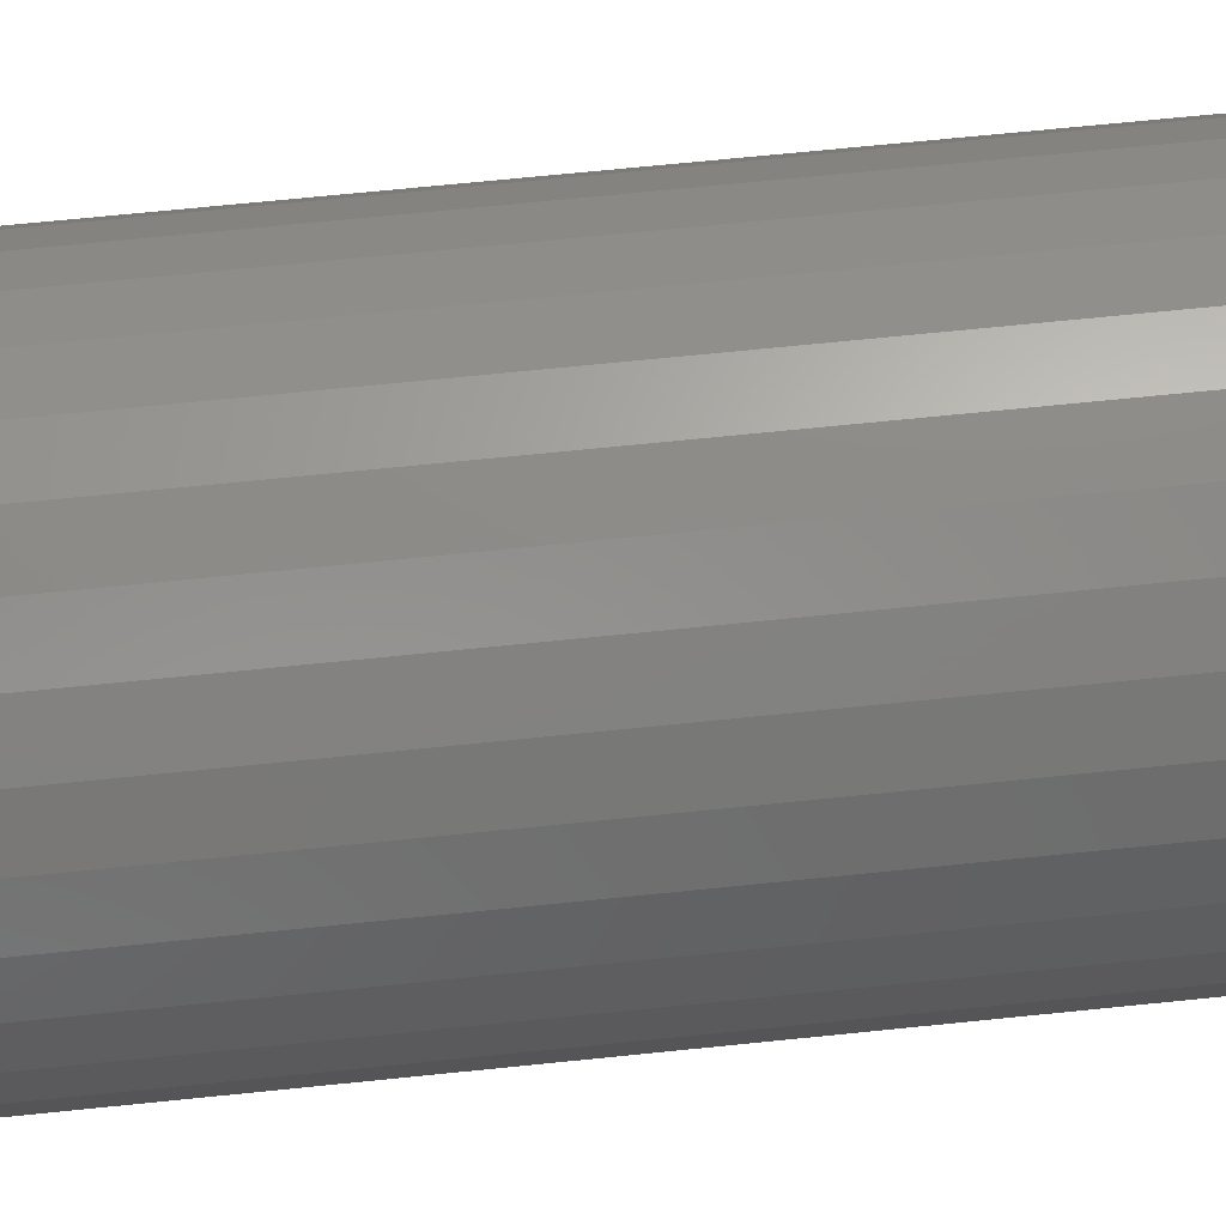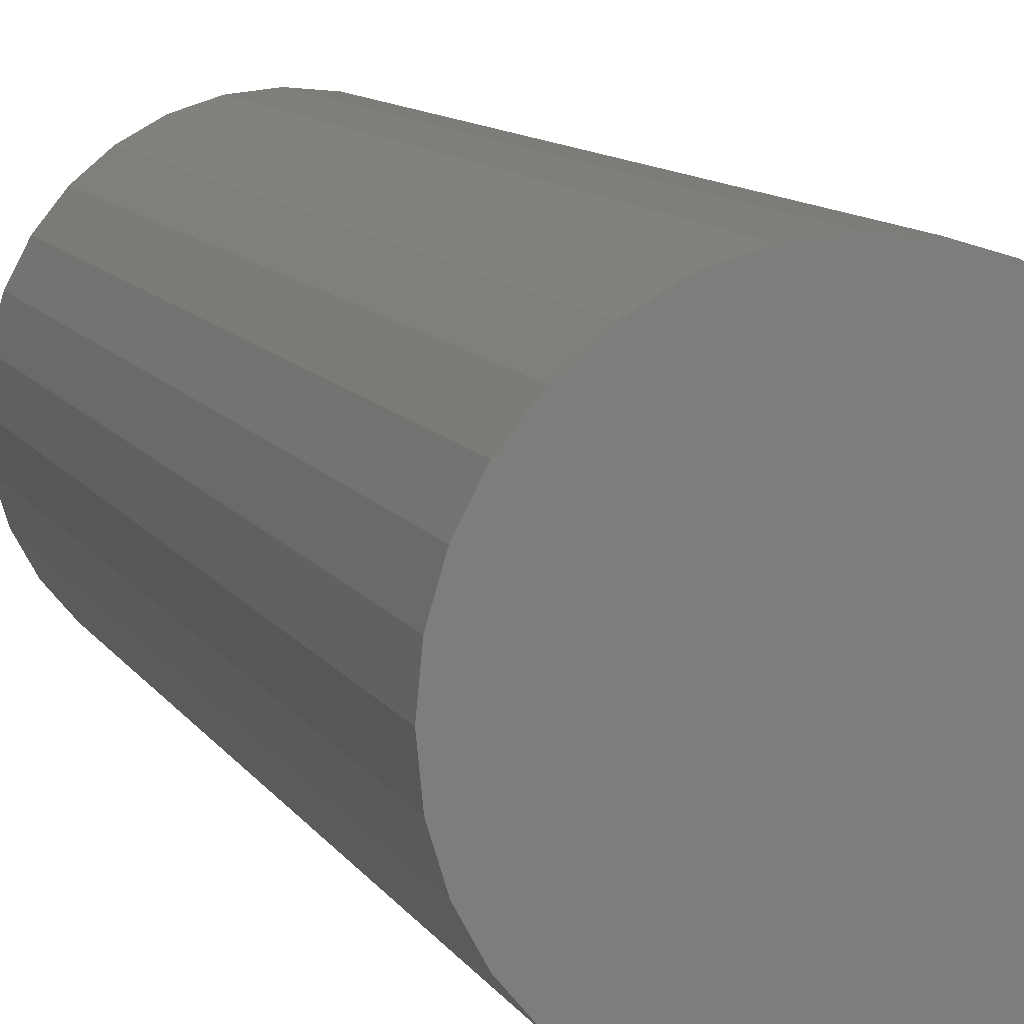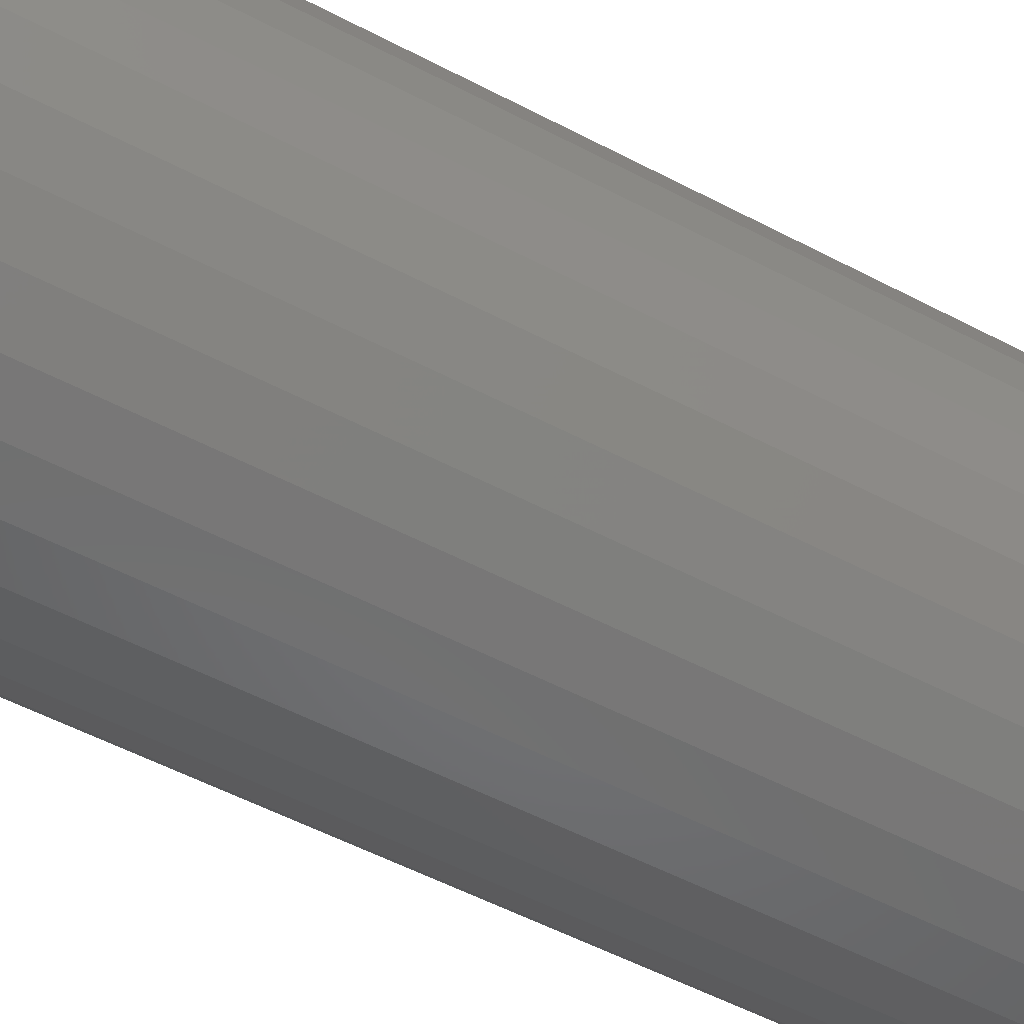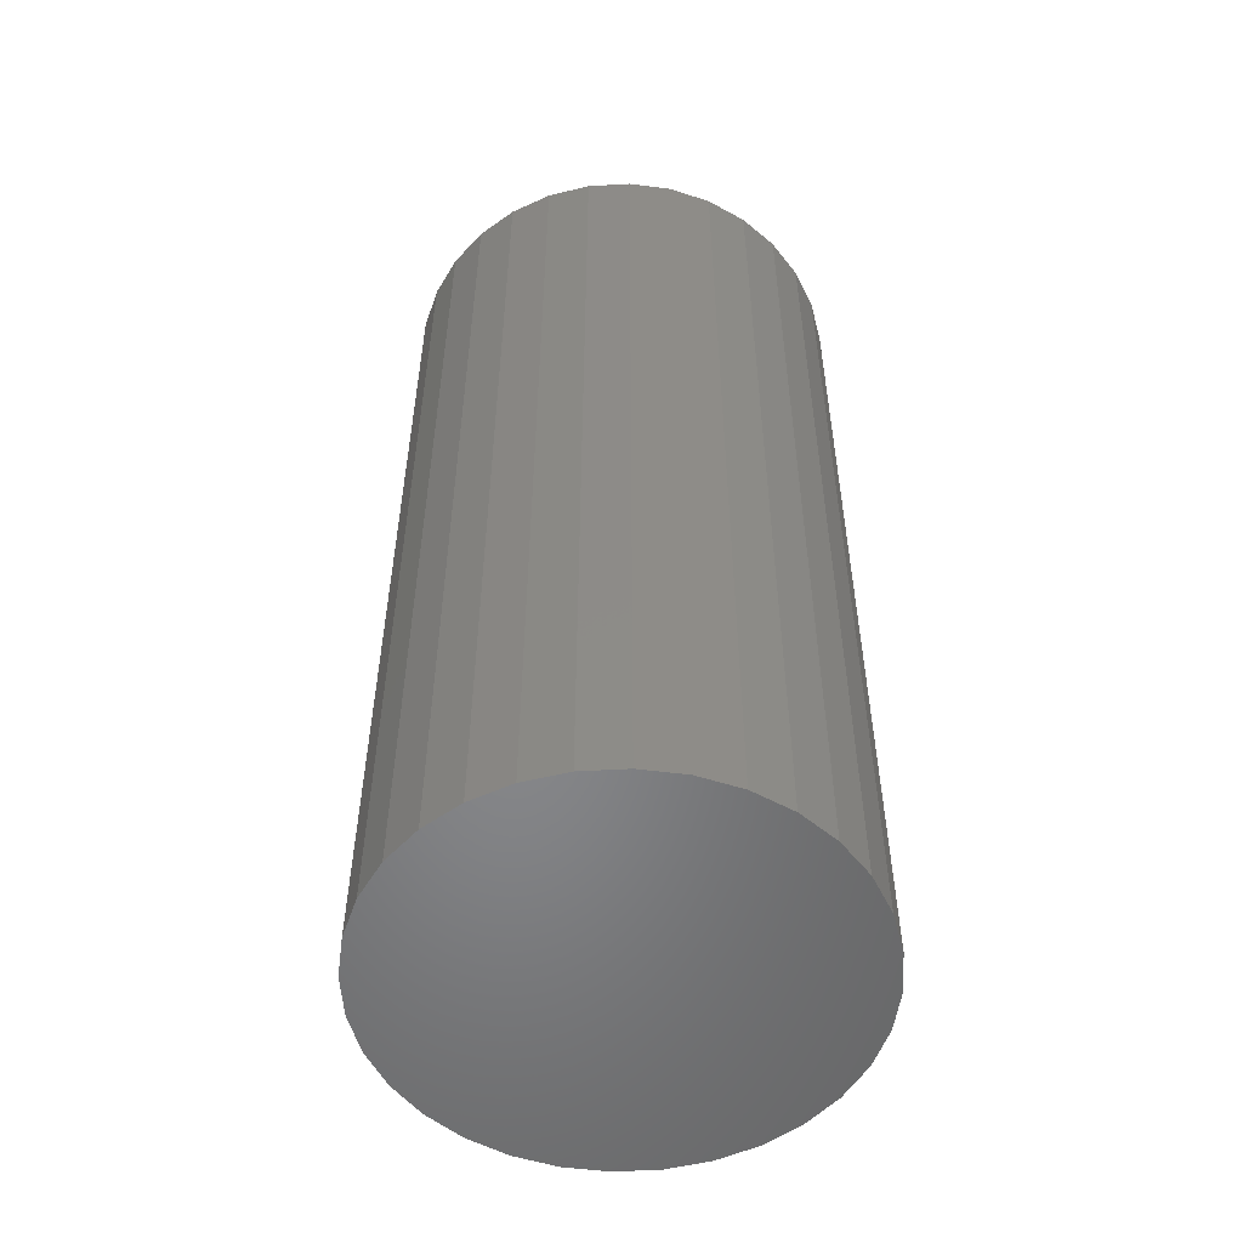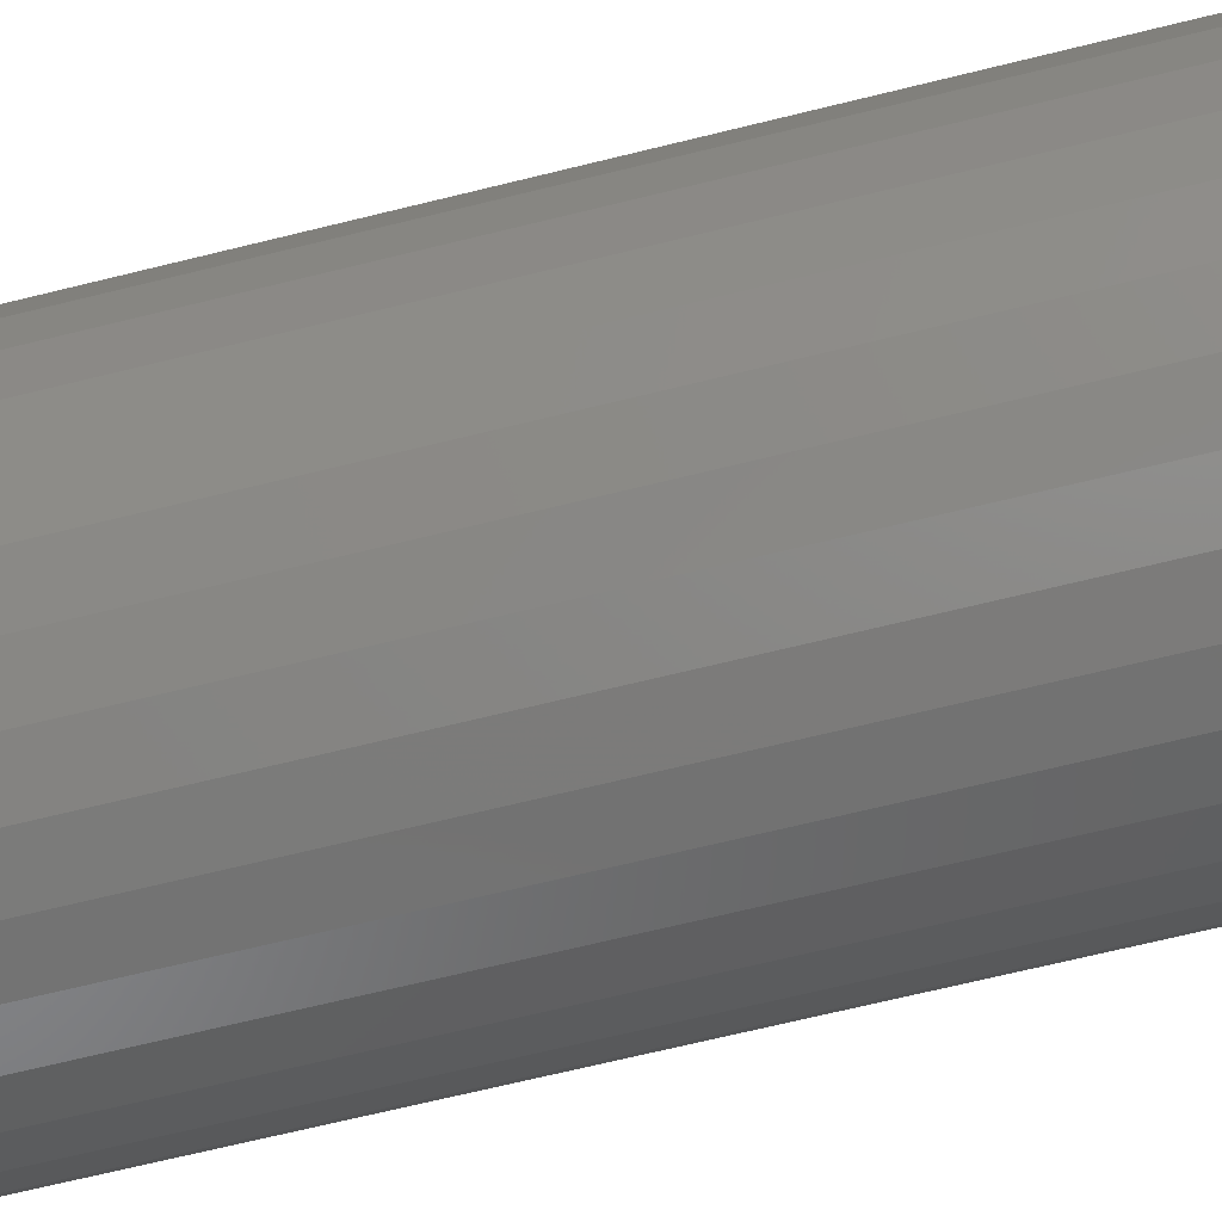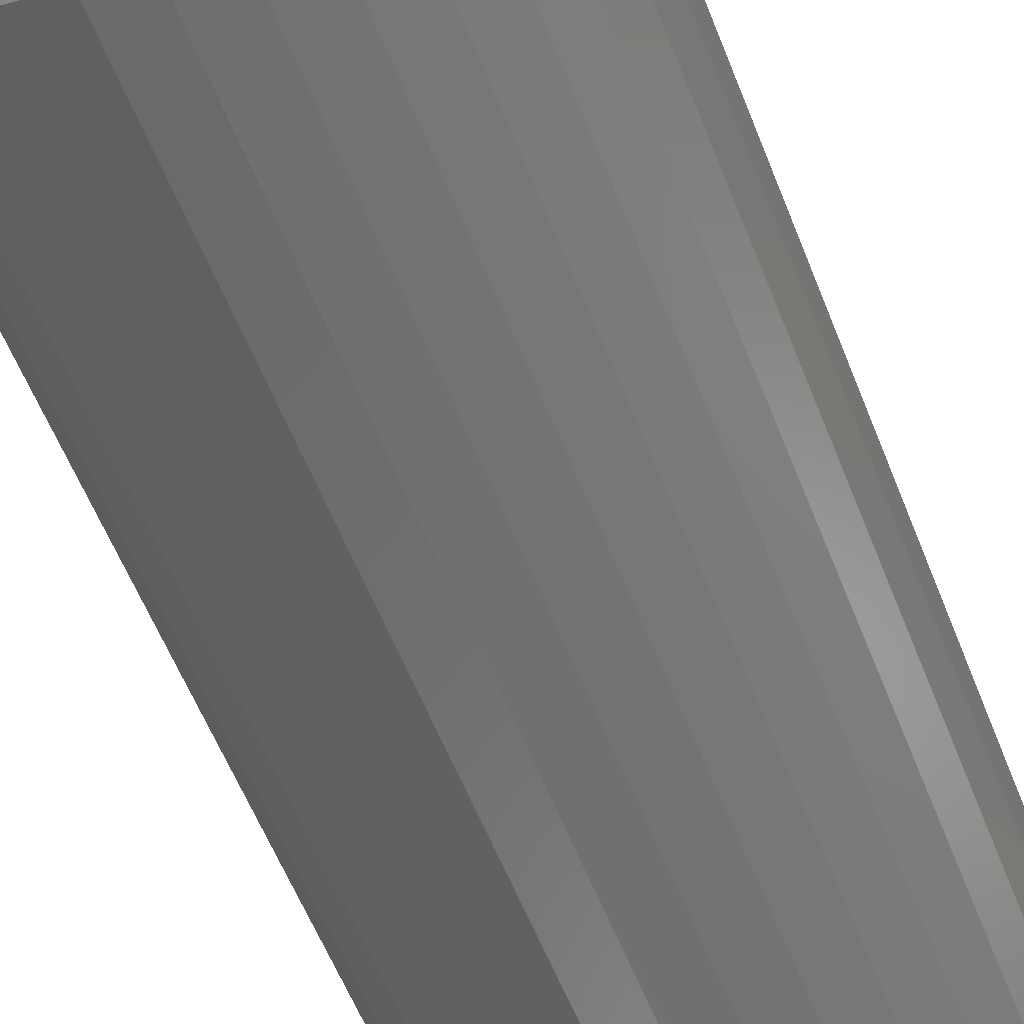
<metadata>
{"format":"stl","ext":"stl","renderer":"f3d","projection":"perspective","resolution":1024,"background":"white","views":[{"elev":70.0,"azim":-95.8,"up":"+Z"},{"elev":10.9,"azim":-20.0,"up":"+Z"},{"elev":-55.0,"azim":61.0,"up":"+Z"},{"elev":-53.4,"azim":132.8,"up":"+Y"},{"elev":-69.3,"azim":103.8,"up":"+Z"},{"elev":-59.5,"azim":21.6,"up":"+Z"}]}
</metadata>
<code>
# stl→obj: 128 verts, 252 faces
v -0.02818 -1.884e-18 0.1706
v 0.005757 1.182e-33 0.1739
v 0.005757 1.076e-33 0.1583
v -0.09087 -5.364e-18 0.1446
v -0.05482 -3.363e-18 0.1463
v -0.08219 -4.882e-18 0.1316
v -0.1172 -6.827e-18 0.123
v -0.05482 -3.363e-18 -0.1463
v -0.09087 -5.364e-18 -0.1446
v -0.08219 -4.882e-18 -0.1316
v 0.005757 -2.365e-33 -0.1739
v -0.02818 -1.884e-18 -0.1706
v 0.005757 -2.152e-33 -0.1583
v 0.03969 1.884e-18 0.1706
v 0.07232 3.695e-18 0.1607
v 0.03664 1.714e-18 0.1553
v 0.06634 3.363e-18 0.1463
v 0.09371 4.882e-18 -0.1316
v 0.1287 6.827e-18 -0.123
v 0.1024 5.364e-18 -0.1446
v 0.06634 3.363e-18 -0.1463
v 0.07232 3.695e-18 -0.1607
v 0.03664 1.714e-18 -0.1553
v 0.03969 1.884e-18 -0.1706
v -0.0608 -3.695e-18 0.1607
v -0.02513 -1.714e-18 0.1553
v -0.0608 -3.695e-18 -0.1607
v -0.02513 -1.714e-18 -0.1553
v -0.1062 -6.214e-18 0.1119
v -0.1259 -7.307e-18 0.08795
v -0.1389 -8.028e-18 0.09663
v -0.1405 -8.119e-18 0.06058
v -0.1549 -8.92e-18 0.06656
v -0.1495 -8.619e-18 0.03088
v -0.1648 -9.47e-18 0.03393
v -0.1525 -8.788e-18 1.82e-17
v -0.1682 -9.655e-18 2.107e-17
v -0.1495 -8.619e-18 -0.03088
v -0.1648 -9.47e-18 -0.03393
v -0.1405 -8.119e-18 -0.06058
v -0.1549 -8.92e-18 -0.06656
v -0.1259 -7.307e-18 -0.08795
v -0.1389 -8.028e-18 -0.09663
v -0.1062 -6.214e-18 -0.1119
v -0.1172 -6.827e-18 -0.123
v 0.1177 6.214e-18 -0.1119
v 0.1374 7.307e-18 -0.08795
v 0.1504 8.028e-18 -0.09663
v 0.152 8.119e-18 -0.06058
v 0.1664 8.92e-18 -0.06656
v 0.161 8.619e-18 -0.03088
v 0.1763 9.47e-18 -0.03393
v 0.1641 8.788e-18 -2.057e-17
v 0.1797 9.655e-18 -2.153e-17
v 0.161 8.619e-18 0.03088
v 0.1763 9.47e-18 0.03393
v 0.152 8.119e-18 0.06058
v 0.1664 8.92e-18 0.06656
v 0.1374 7.307e-18 0.08795
v 0.1504 8.028e-18 0.09663
v 0.1177 6.214e-18 0.1119
v 0.1287 6.827e-18 0.123
v 0.09371 4.882e-18 0.1316
v 0.1024 5.364e-18 0.1446
v 0.03664 -0.7344 -0.1553
v 0.06634 -0.7344 -0.1463
v 0.09371 -0.7344 -0.1316
v 0.1177 -0.7344 -0.1119
v 0.1374 -0.7344 -0.08795
v 0.152 -0.7344 -0.06058
v 0.161 -0.7344 -0.03088
v 0.1641 -0.7344 -2.057e-17
v 0.005757 -0.7344 -0.1583
v -0.02513 -0.7344 -0.1553
v -0.05482 -0.7344 -0.1463
v -0.08219 -0.7344 -0.1316
v -0.1062 -0.7344 -0.1119
v -0.1259 -0.7344 -0.08795
v -0.1405 -0.7344 -0.06058
v -0.1495 -0.7344 -0.03088
v -0.1525 -0.7344 1.82e-17
v -0.02513 -0.7344 0.1553
v -0.05482 -0.7344 0.1463
v -0.08219 -0.7344 0.1316
v -0.1062 -0.7344 0.1119
v -0.1259 -0.7344 0.08795
v -0.1405 -0.7344 0.06058
v -0.1495 -0.7344 0.03088
v 0.005757 -0.7344 0.1583
v 0.03664 -0.7344 0.1553
v 0.06634 -0.7344 0.1463
v 0.09371 -0.7344 0.1316
v 0.1177 -0.7344 0.1119
v 0.1374 -0.7344 0.08795
v 0.152 -0.7344 0.06058
v 0.161 -0.7344 0.03088
v -0.02818 -0.75 0.1706
v 0.03969 -0.75 0.1706
v 0.005757 -0.75 0.1739
v -0.0608 -0.75 0.1607
v 0.07232 -0.75 0.1607
v 0.07232 -0.75 -0.1607
v -0.02818 -0.75 -0.1706
v 0.03969 -0.75 -0.1706
v 0.005757 -0.75 -0.1739
v 0.1024 -0.75 0.1446
v -0.09087 -0.75 0.1446
v 0.1287 -0.75 0.123
v -0.1172 -0.75 0.123
v 0.1504 -0.75 0.09663
v -0.1389 -0.75 0.09663
v 0.1664 -0.75 0.06656
v -0.1549 -0.75 0.06656
v 0.1763 -0.75 0.03393
v -0.1648 -0.75 0.03393
v 0.1797 -0.75 -2.153e-17
v -0.1682 -0.75 2.107e-17
v 0.1763 -0.75 -0.03393
v -0.1648 -0.75 -0.03393
v 0.1664 -0.75 -0.06656
v -0.1549 -0.75 -0.06656
v 0.1504 -0.75 -0.09663
v -0.1389 -0.75 -0.09663
v 0.1287 -0.75 -0.123
v -0.1172 -0.75 -0.123
v 0.1024 -0.75 -0.1446
v -0.09087 -0.75 -0.1446
v -0.0608 -0.75 -0.1607
f 1 2 3
f 4 5 6
f 6 7 4
f 8 9 10
f 11 12 13
f 3 2 14
f 14 15 3
f 16 3 15
f 17 16 15
f 18 19 20
f 20 21 18
f 21 20 22
f 23 21 22
f 13 23 22
f 13 22 24
f 24 11 13
f 25 1 3
f 25 3 26
f 25 26 5
f 25 5 4
f 27 9 8
f 27 8 28
f 27 28 13
f 27 13 12
f 6 29 7
f 7 29 30
f 7 30 31
f 31 30 32
f 31 32 33
f 33 32 34
f 33 34 35
f 35 34 36
f 35 36 37
f 37 36 38
f 37 38 39
f 39 38 40
f 39 40 41
f 41 40 42
f 41 42 43
f 43 42 44
f 43 44 45
f 45 44 10
f 45 10 9
f 18 46 19
f 19 46 47
f 19 47 48
f 48 47 49
f 48 49 50
f 50 49 51
f 50 51 52
f 52 51 53
f 52 53 54
f 54 53 55
f 54 55 56
f 56 55 57
f 56 57 58
f 58 57 59
f 58 59 60
f 60 59 61
f 60 61 62
f 62 61 63
f 62 63 64
f 64 63 17
f 64 17 15
f 13 65 23
f 23 65 66
f 23 66 21
f 21 66 67
f 21 67 18
f 18 67 68
f 18 68 46
f 46 68 69
f 46 69 47
f 47 69 70
f 47 70 49
f 49 70 71
f 49 71 51
f 51 71 72
f 51 72 53
f 65 13 73
f 73 13 28
f 73 28 74
f 74 28 8
f 74 8 75
f 75 8 10
f 75 10 76
f 76 10 44
f 76 44 77
f 77 44 42
f 77 42 78
f 78 42 40
f 78 40 79
f 79 40 38
f 79 38 80
f 80 38 36
f 80 36 81
f 3 82 26
f 26 82 83
f 26 83 5
f 5 83 84
f 5 84 6
f 6 84 85
f 6 85 29
f 29 85 86
f 29 86 30
f 30 86 87
f 30 87 32
f 32 87 88
f 32 88 34
f 34 88 81
f 34 81 36
f 82 3 89
f 89 3 16
f 89 16 90
f 90 16 17
f 90 17 91
f 91 17 63
f 91 63 92
f 92 63 61
f 92 61 93
f 93 61 59
f 93 59 94
f 94 59 57
f 94 57 95
f 95 57 55
f 95 55 96
f 96 55 53
f 96 53 72
f 89 90 82
f 83 82 90
f 91 83 90
f 65 74 66
f 73 74 65
f 74 75 66
f 66 75 76
f 66 76 67
f 67 76 77
f 67 77 68
f 68 77 78
f 68 78 69
f 69 78 79
f 69 79 70
f 70 79 80
f 70 80 71
f 71 80 81
f 71 81 72
f 72 81 88
f 72 88 96
f 96 88 87
f 96 87 95
f 95 87 86
f 95 86 94
f 94 86 85
f 94 85 93
f 93 85 84
f 93 84 92
f 92 84 83
f 92 83 91
f 97 98 99
f 98 97 100
f 98 100 101
f 102 103 104
f 104 103 105
f 101 100 106
f 106 100 107
f 106 107 108
f 108 107 109
f 108 109 110
f 110 109 111
f 110 111 112
f 112 111 113
f 112 113 114
f 114 113 115
f 114 115 116
f 116 115 117
f 116 117 118
f 118 117 119
f 118 119 120
f 120 119 121
f 120 121 122
f 122 121 123
f 122 123 124
f 124 123 125
f 124 125 126
f 126 125 127
f 126 127 102
f 102 127 128
f 102 128 103
f 54 116 52
f 52 116 118
f 52 118 50
f 50 118 120
f 50 120 48
f 48 120 122
f 48 122 19
f 19 122 124
f 19 124 20
f 20 124 126
f 20 126 22
f 22 126 102
f 22 102 24
f 24 102 104
f 24 104 11
f 11 104 105
f 11 105 12
f 12 105 103
f 12 103 27
f 27 103 128
f 27 128 9
f 9 128 127
f 9 127 45
f 45 127 125
f 45 125 43
f 43 125 123
f 43 123 41
f 41 123 121
f 41 121 39
f 39 121 119
f 39 119 37
f 37 119 117
f 37 117 35
f 35 117 115
f 35 115 33
f 33 115 113
f 33 113 31
f 31 113 111
f 31 111 7
f 7 111 109
f 7 109 4
f 4 109 107
f 4 107 25
f 25 107 100
f 25 100 1
f 1 100 97
f 1 97 2
f 2 97 99
f 2 99 14
f 14 99 98
f 14 98 15
f 15 98 101
f 15 101 64
f 64 101 106
f 64 106 62
f 62 106 108
f 62 108 60
f 60 108 110
f 60 110 58
f 58 110 112
f 58 112 56
f 56 112 114
f 56 114 54
f 54 114 116

</code>
